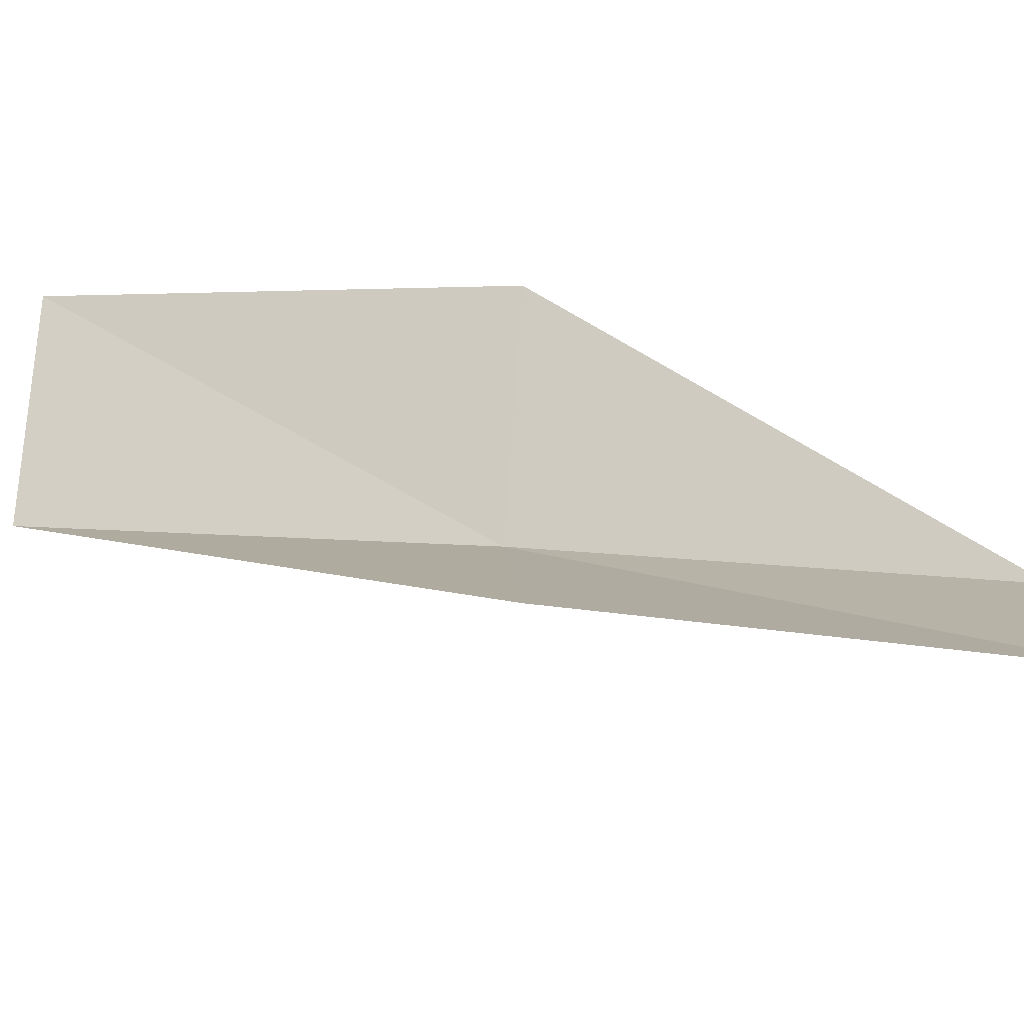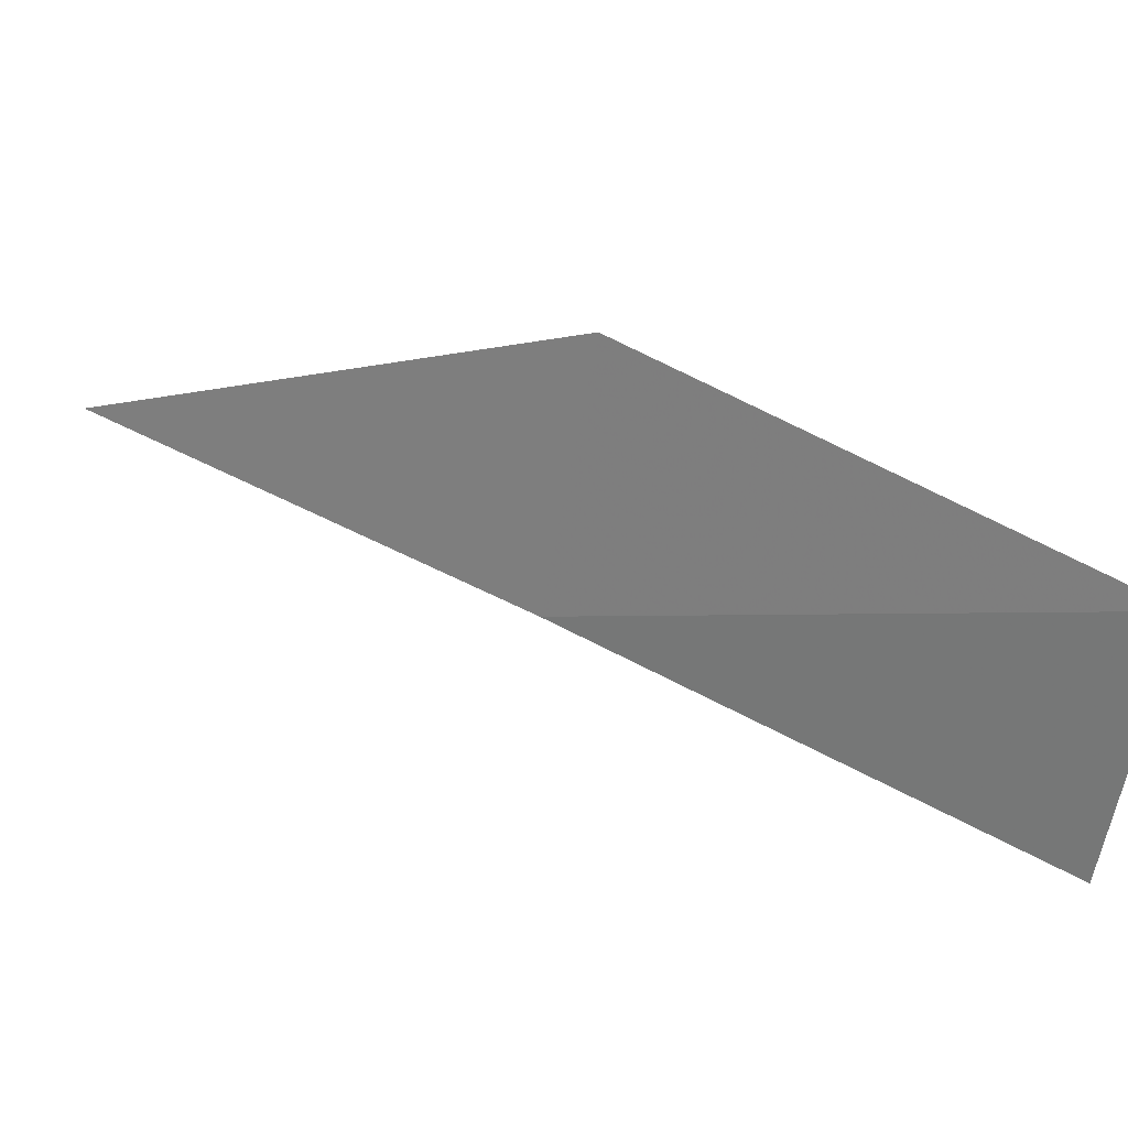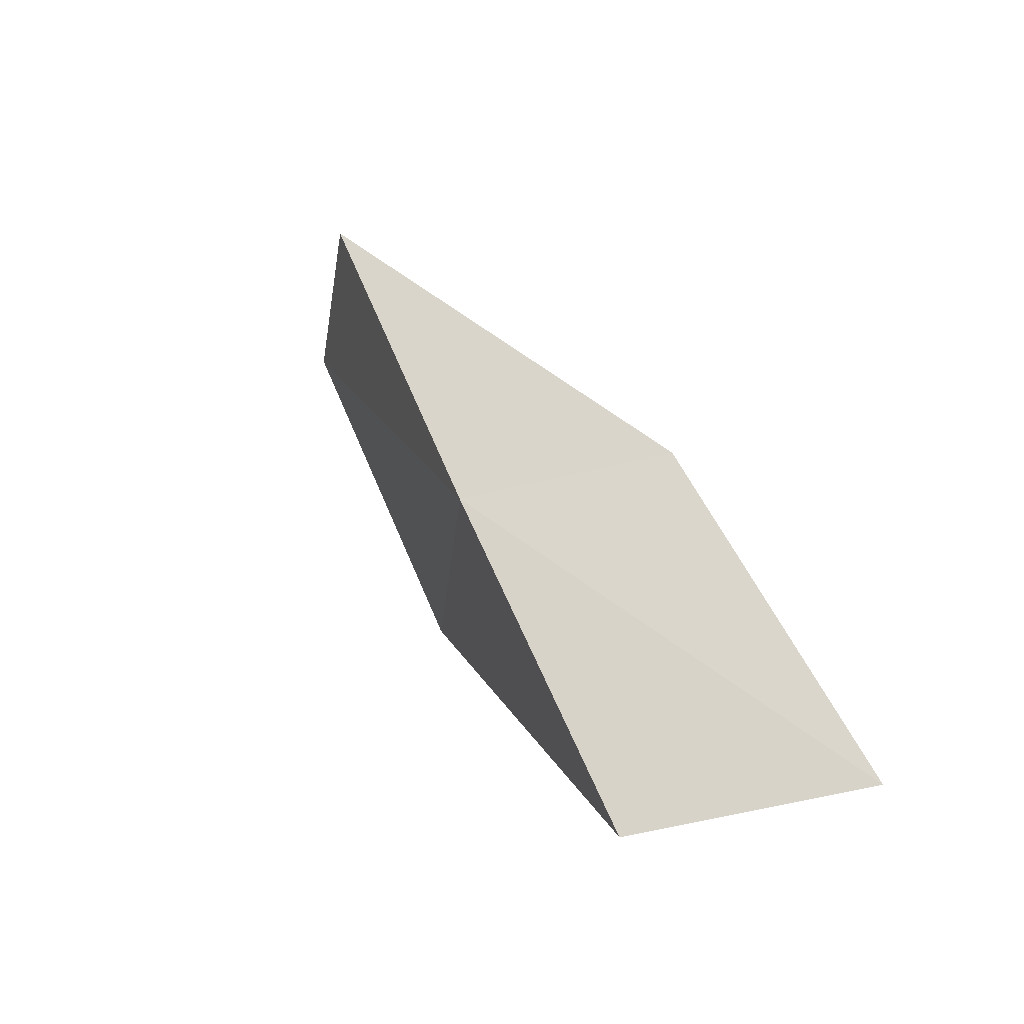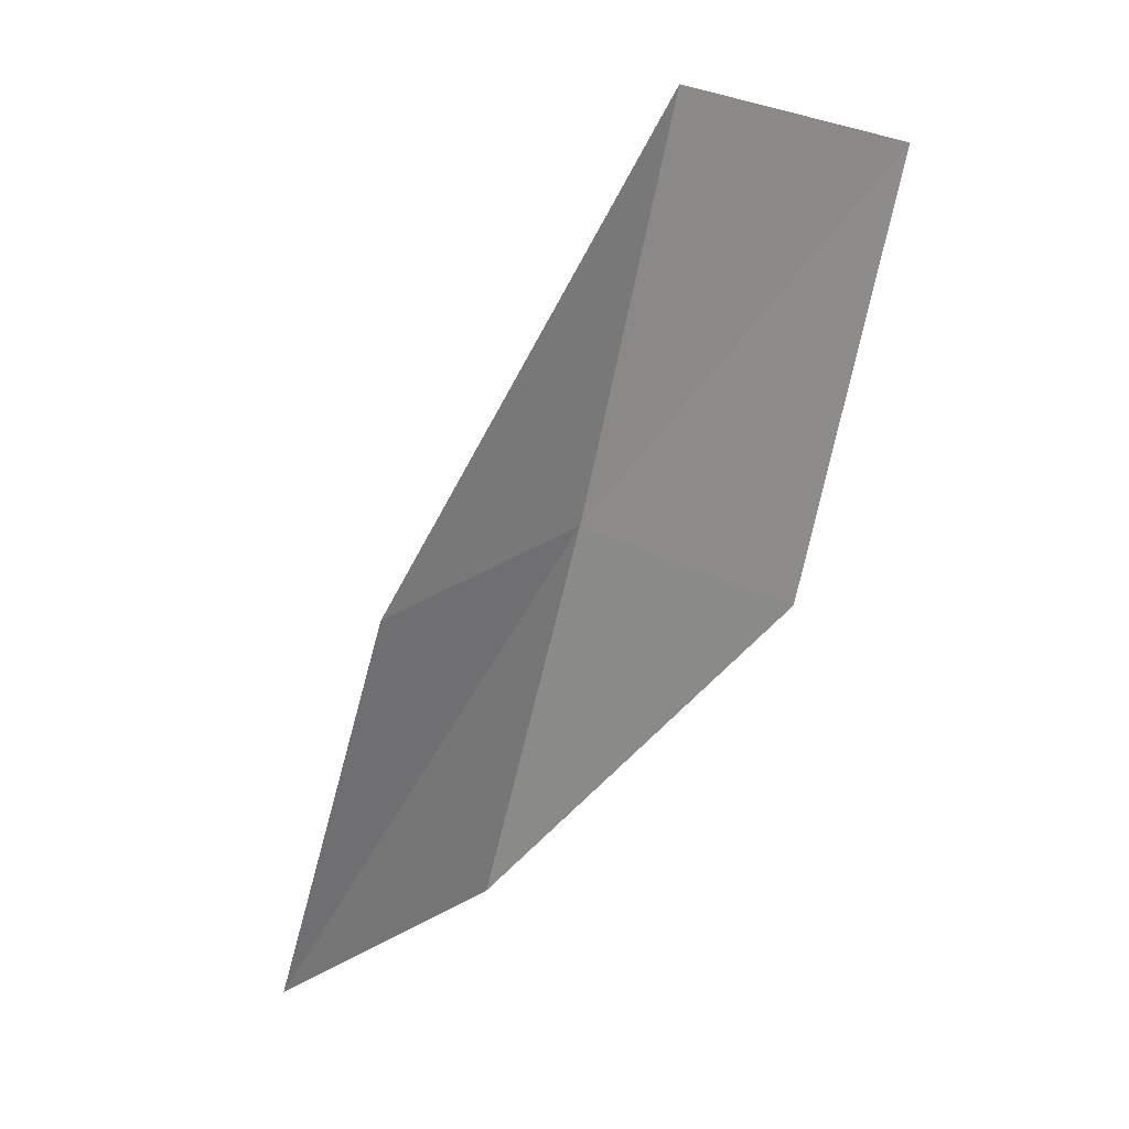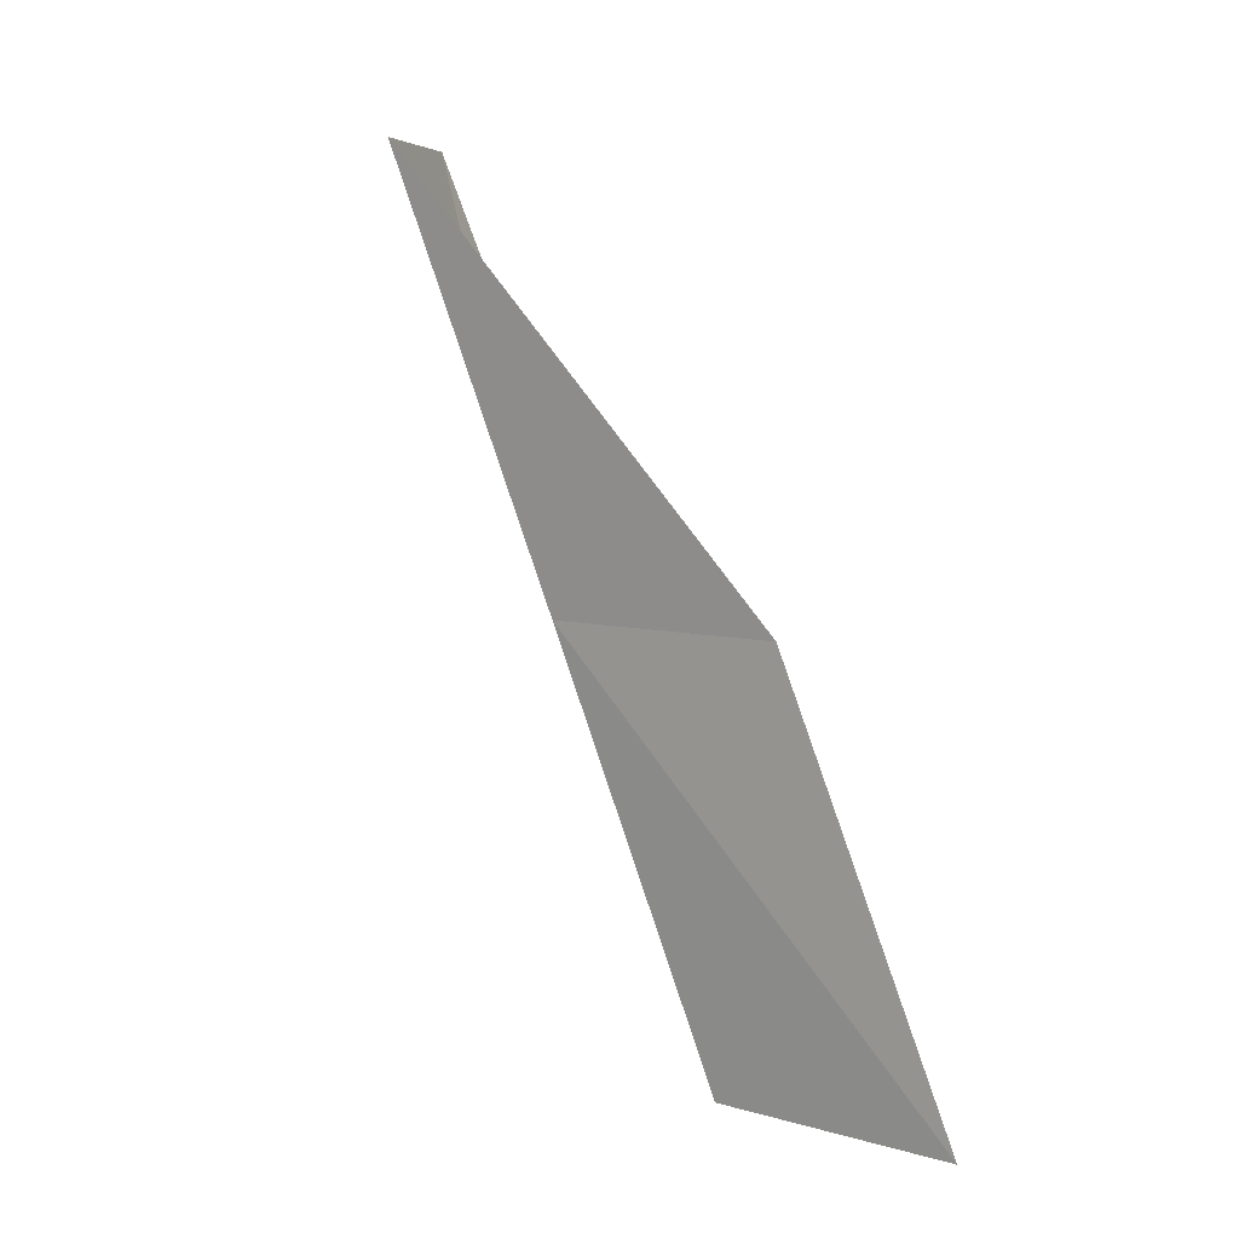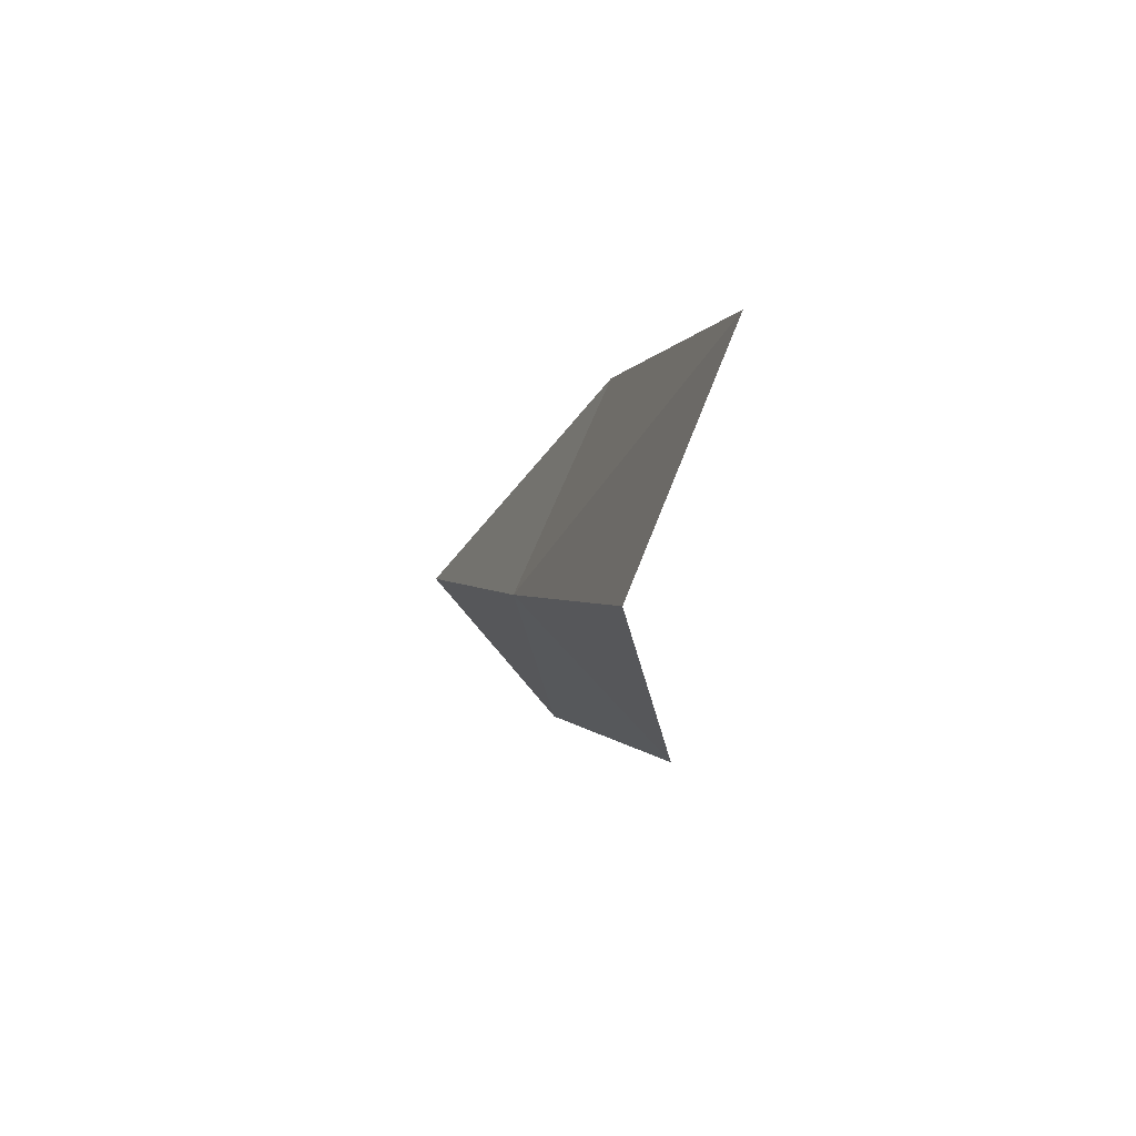
<metadata>
{"format":"obj","ext":"obj","renderer":"f3d","projection":"perspective","resolution":1024,"background":"white","views":[{"elev":-49.2,"azim":82.9,"up":"+Y"},{"elev":63.1,"azim":-71.6,"up":"+Y"},{"elev":-40.7,"azim":-40.5,"up":"+Z"},{"elev":42.5,"azim":85.5,"up":"+Z"},{"elev":7.6,"azim":-23.0,"up":"+Z"},{"elev":-73.4,"azim":7.6,"up":"+Z"}]}
</metadata>
<code>
v 21.74 -0.543 92.57
v 23.03 -2.668 92.57
v 20.51 0.4978 97.07
v 21.72 2.502 97.07
v 23.13 1.516 92.57
v 24.16 -4.013 88.06
v 22.91 -1.704 88.06
f 1 3 2
f 1 5 4
f 1 4 3
f 1 6 7
f 1 2 6
f 1 7 5

</code>
